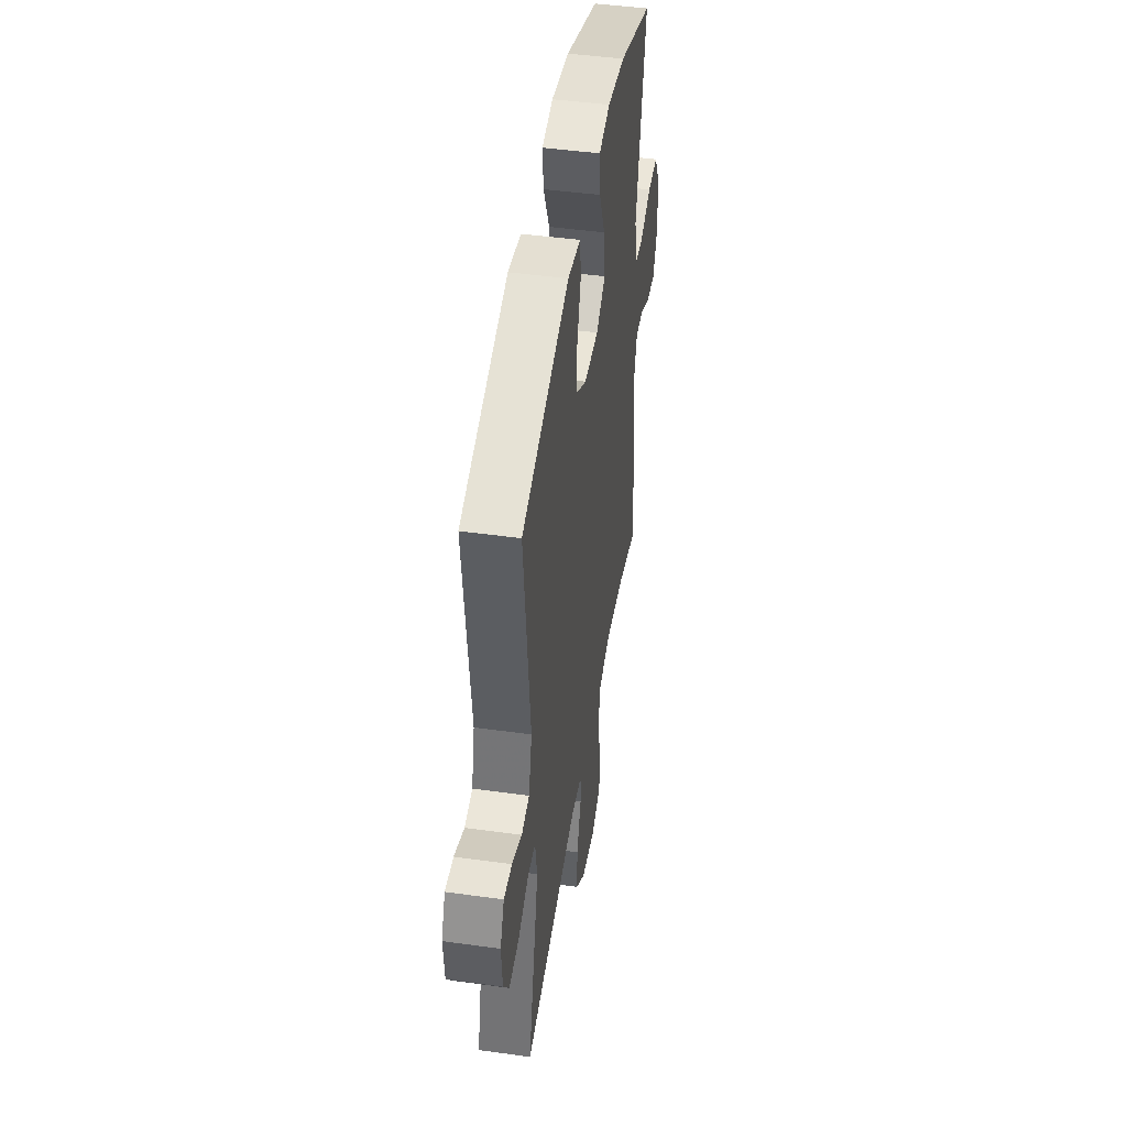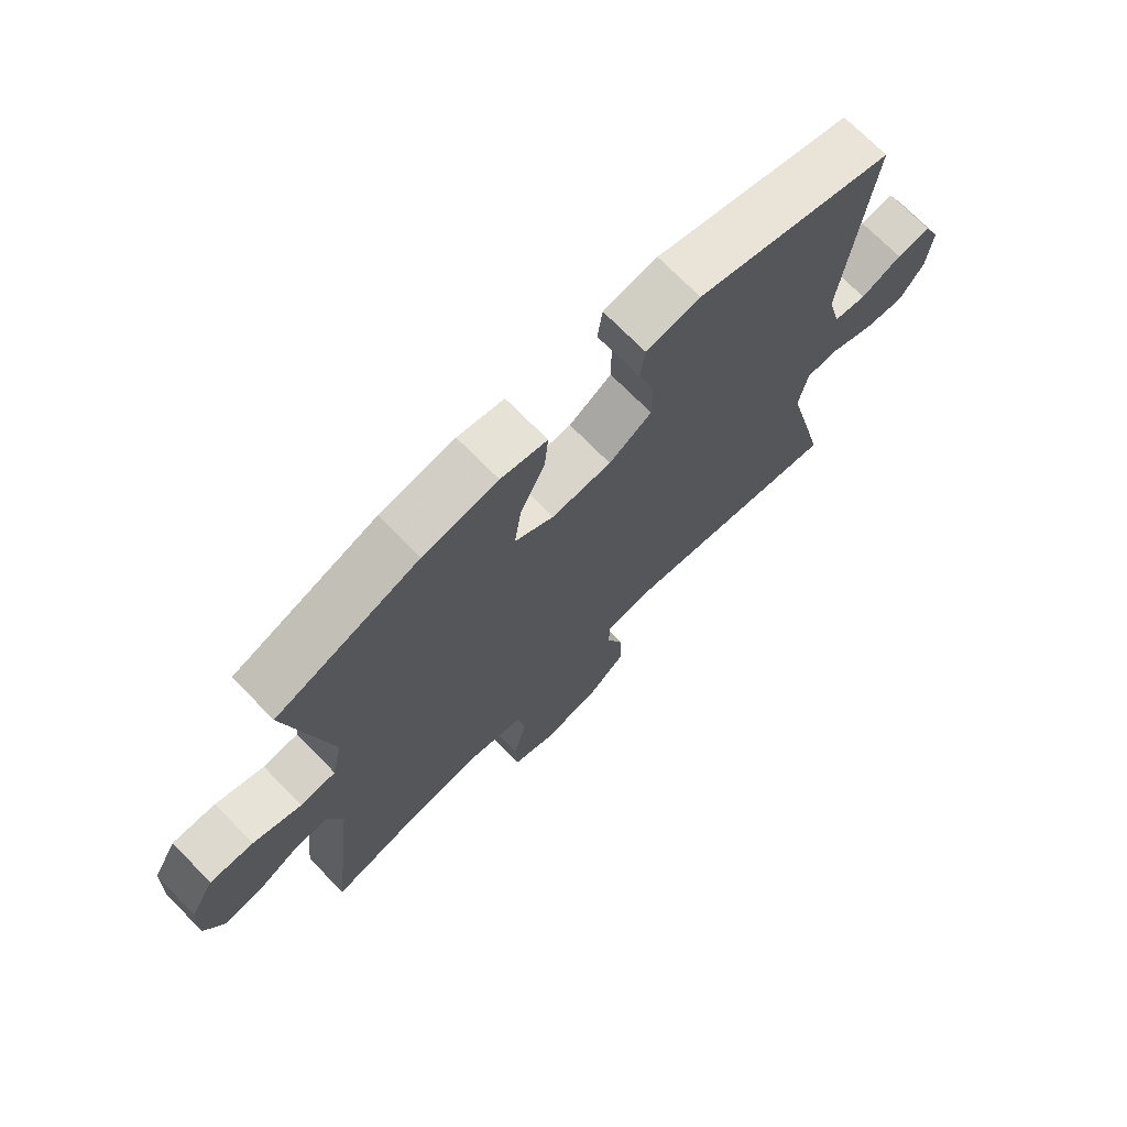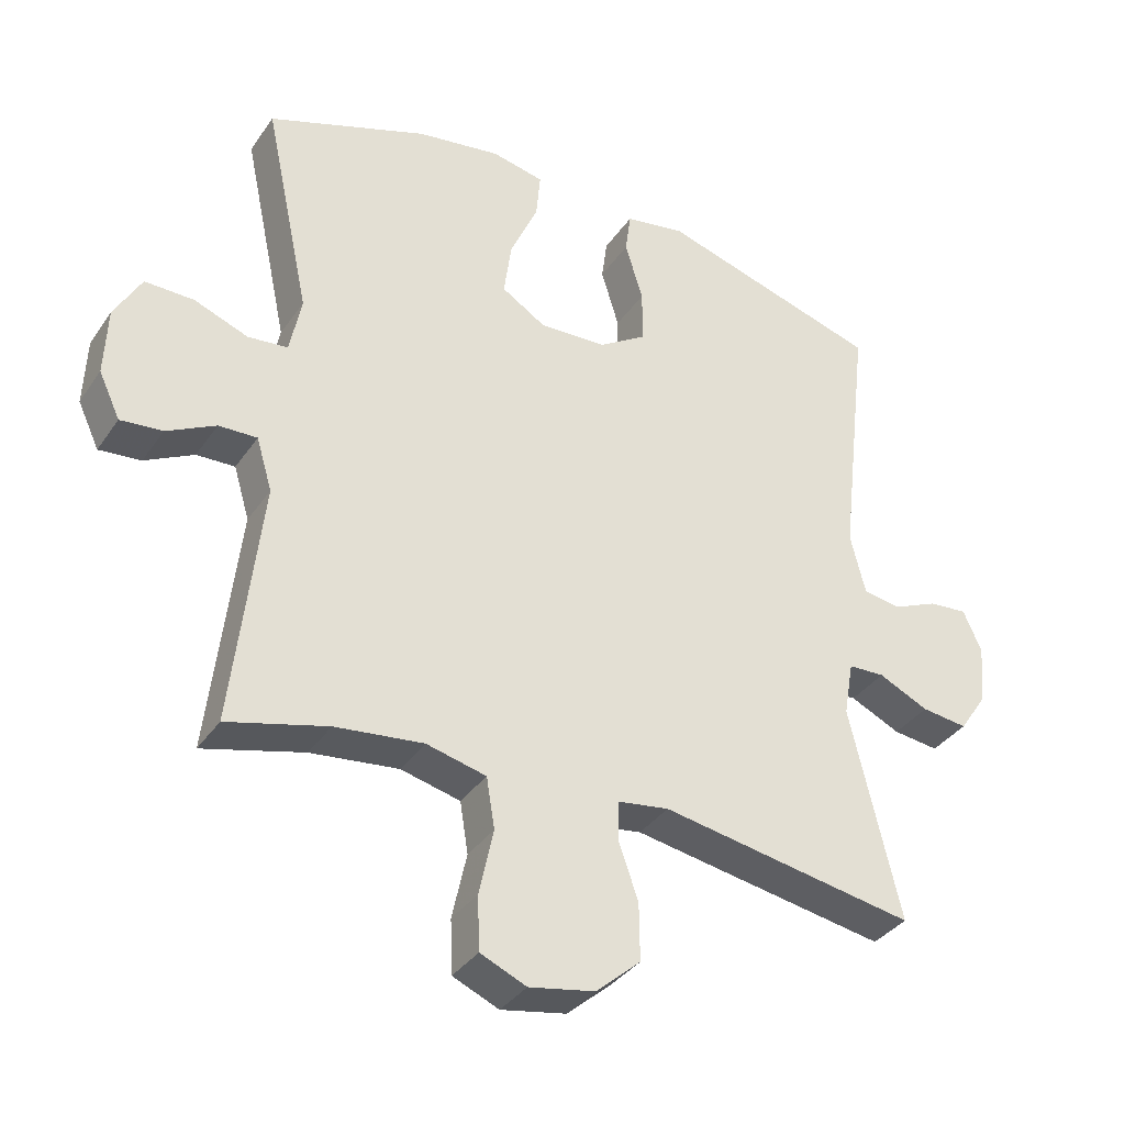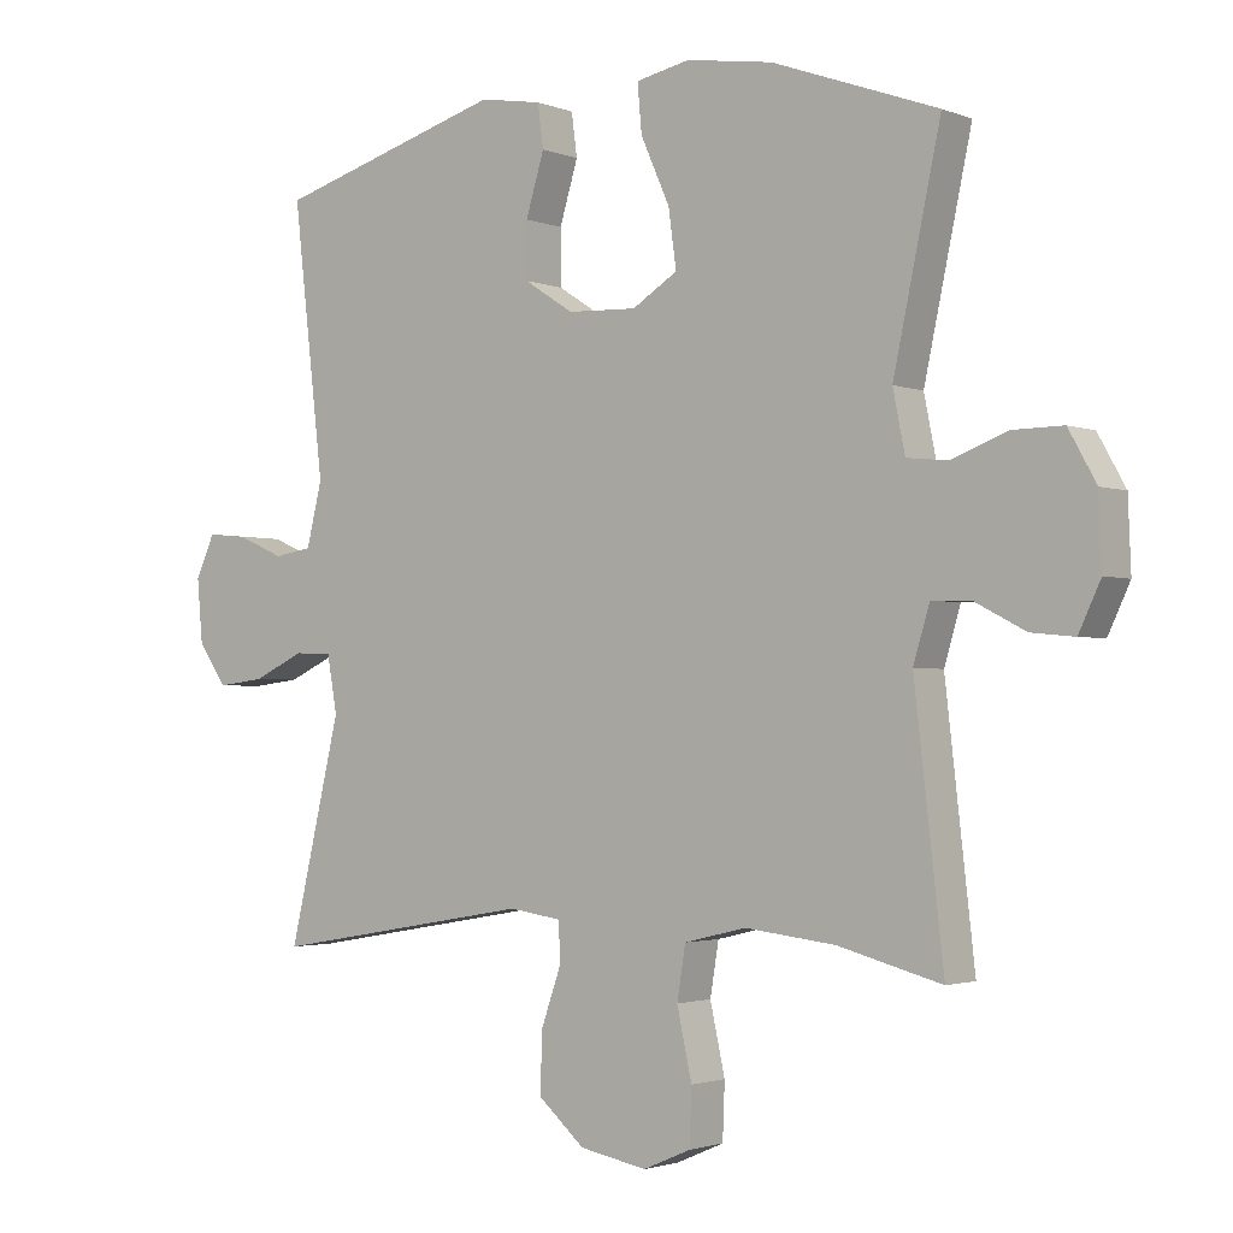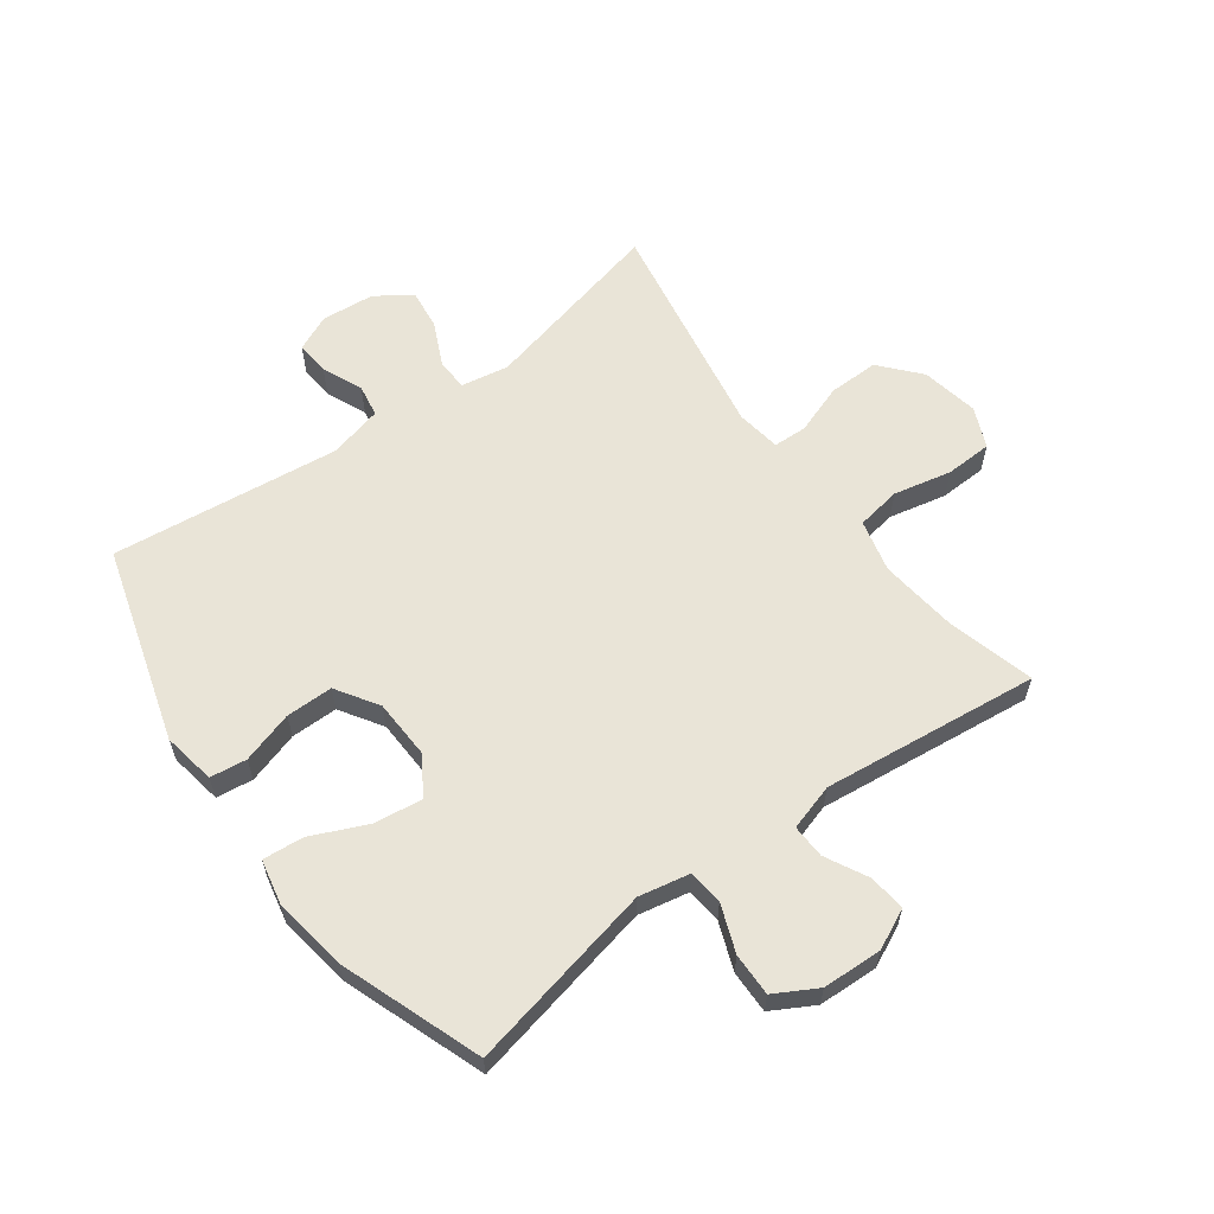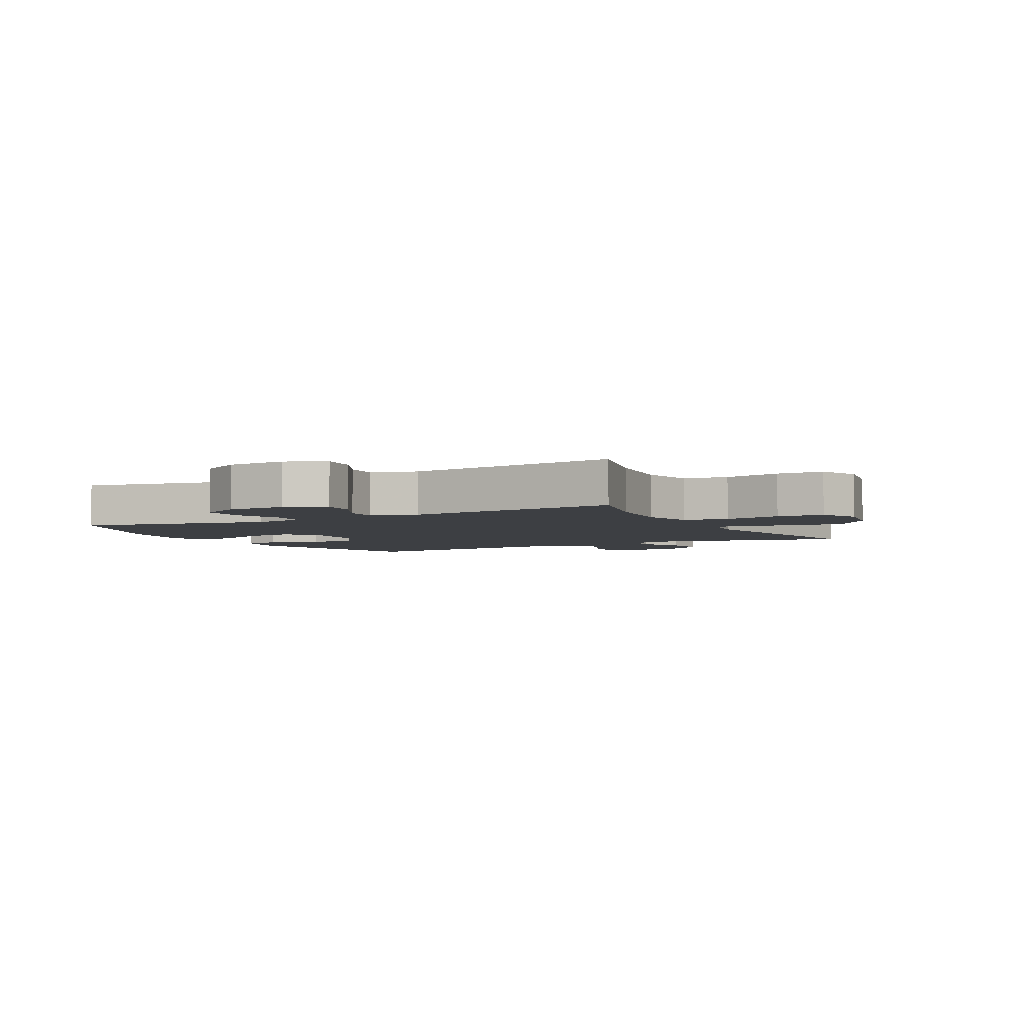
<metadata>
{"format":"obj","ext":"obj","renderer":"f3d","projection":"perspective","resolution":1024,"background":"white","views":[{"elev":46.2,"azim":-81.0,"up":"+Z"},{"elev":72.1,"azim":135.5,"up":"+Z"},{"elev":-35.6,"azim":150.1,"up":"+Z"},{"elev":-2.1,"azim":36.7,"up":"+Z"},{"elev":60.8,"azim":53.8,"up":"+Y"},{"elev":-4.1,"azim":118.3,"up":"+Y"}]}
</metadata>
<code>
v 0.5 0.07 -0.5
v 0.354 0.07 -0.461
v 0.226 0.07 -0.446
v 0.139 0.07 -0.467
v 0.127 0.07 -0.541
v 0.148 0.07 -0.637
v 0.145 0.07 -0.715
v 0.078 0.07 -0.744
v -0.017 0.07 -0.726
v -0.082 0.07 -0.669
v -0.081 0.07 -0.586
v -0.052 0.07 -0.503
v -0.054 0.07 -0.447
v -0.128 0.07 -0.436
v -0.5 0.07 -0.5
v -0.427 0.07 -0.191
v -0.441 0.07 -0.111
v -0.494 0.07 -0.109
v -0.567 0.07 -0.143
v -0.634 0.07 -0.151
v -0.674 0.07 -0.092
v -0.682 0.07 -0.004
v -0.655 0.07 0.056
v -0.599 0.07 0.051
v -0.532 0.07 0.022
v -0.478 0.07 0.031
v -0.456 0.07 0.12
v -0.5 0.07 0.5
v -0.176 0.07 0.596
v -0.088 0.07 0.581
v -0.08 0.07 0.52
v -0.106 0.07 0.434
v -0.106 0.07 0.356
v -0.036 0.07 0.311
v 0.062 0.07 0.307
v 0.126 0.07 0.347
v 0.115 0.07 0.428
v 0.074 0.07 0.52
v 0.068 0.07 0.588
v 0.144 0.07 0.604
v 0.266 0.07 0.585
v 0.5 0.07 0.5
v 0.433 0.07 0.187
v 0.45 0.07 0.102
v 0.508 0.07 0.096
v 0.587 0.07 0.126
v 0.658 0.07 0.127
v 0.697 0.07 0.057
v 0.701 0.07 -0.042
v 0.67 0.07 -0.108
v 0.609 0.07 -0.102
v 0.538 0.07 -0.065
v 0.482 0.07 -0.063
v 0.459 0.07 -0.14
v 0.5 0 -0.5
v 0.354 0 -0.461
v 0.226 0 -0.446
v 0.139 0 -0.467
v 0.127 0 -0.541
v 0.148 0 -0.637
v 0.145 0 -0.715
v 0.078 0 -0.744
v -0.017 0 -0.726
v -0.082 0 -0.669
v -0.081 0 -0.586
v -0.052 0 -0.503
v -0.054 0 -0.447
v -0.128 0 -0.436
v -0.5 0 -0.5
v -0.427 0 -0.191
v -0.441 0 -0.111
v -0.494 0 -0.109
v -0.567 0 -0.143
v -0.634 0 -0.151
v -0.674 0 -0.092
v -0.682 0 -0.004
v -0.655 0 0.056
v -0.599 0 0.051
v -0.532 0 0.022
v -0.478 0 0.031
v -0.456 0 0.12
v -0.5 0 0.5
v -0.176 0 0.596
v -0.088 0 0.581
v -0.08 0 0.52
v -0.106 0 0.434
v -0.106 0 0.356
v -0.036 0 0.311
v 0.062 0 0.307
v 0.126 0 0.347
v 0.115 0 0.428
v 0.074 0 0.52
v 0.068 0 0.588
v 0.144 0 0.604
v 0.266 0 0.585
v 0.5 0 0.5
v 0.433 0 0.187
v 0.45 0 0.102
v 0.508 0 0.096
v 0.587 0 0.126
v 0.658 0 0.127
v 0.697 0 0.057
v 0.701 0 -0.042
v 0.67 0 -0.108
v 0.609 0 -0.102
v 0.538 0 -0.065
v 0.482 0 -0.063
v 0.459 0 -0.14
f 49 50 51 52
f 49 52 53
f 48 49 53
f 45 46 47 48
f 44 45 48 53
f 43 44 53 54
f 41 42 43
f 40 41 43 54
f 37 38 39 40
f 36 37 40 54
f 29 30 31 32
f 27 28 29 32
f 26 27 32 33
f 22 23 24 25
f 22 25 26
f 21 22 26
f 18 19 20 21
f 17 18 21 26
f 14 15 16
f 13 14 16 17
f 9 10 11 12
f 9 12 13
f 8 9 13
f 5 6 7 8
f 4 5 8 13
f 3 4 13 17
f 36 54 1 2
f 35 36 2 3
f 34 35 3 17
f 17 26 33 34
f 106 105 104 103
f 107 106 103
f 107 103 102
f 102 101 100 99
f 107 102 99 98
f 108 107 98 97
f 97 96 95
f 108 97 95 94
f 94 93 92 91
f 108 94 91 90
f 86 85 84 83
f 86 83 82 81
f 87 86 81 80
f 79 78 77 76
f 80 79 76
f 80 76 75
f 75 74 73 72
f 80 75 72 71
f 70 69 68
f 71 70 68 67
f 66 65 64 63
f 67 66 63
f 67 63 62
f 62 61 60 59
f 67 62 59 58
f 71 67 58 57
f 56 55 108 90
f 57 56 90 89
f 71 57 89 88
f 88 87 80 71
f 1 55 56 2
f 2 56 57 3
f 3 57 58 4
f 4 58 59 5
f 5 59 60 6
f 6 60 61 7
f 7 61 62 8
f 8 62 63 9
f 9 63 64 10
f 10 64 65 11
f 11 65 66 12
f 12 66 67 13
f 13 67 68 14
f 14 68 69 15
f 15 69 70 16
f 16 70 71 17
f 17 71 72 18
f 18 72 73 19
f 19 73 74 20
f 20 74 75 21
f 21 75 76 22
f 22 76 77 23
f 23 77 78 24
f 24 78 79 25
f 25 79 80 26
f 26 80 81 27
f 27 81 82 28
f 28 82 83 29
f 29 83 84 30
f 30 84 85 31
f 31 85 86 32
f 32 86 87 33
f 33 87 88 34
f 34 88 89 35
f 35 89 90 36
f 36 90 91 37
f 37 91 92 38
f 38 92 93 39
f 39 93 94 40
f 40 94 95 41
f 41 95 96 42
f 42 96 97 43
f 43 97 98 44
f 44 98 99 45
f 45 99 100 46
f 46 100 101 47
f 47 101 102 48
f 48 102 103 49
f 49 103 104 50
f 50 104 105 51
f 51 105 106 52
f 52 106 107 53
f 53 107 108 54
f 54 108 55 1

</code>
